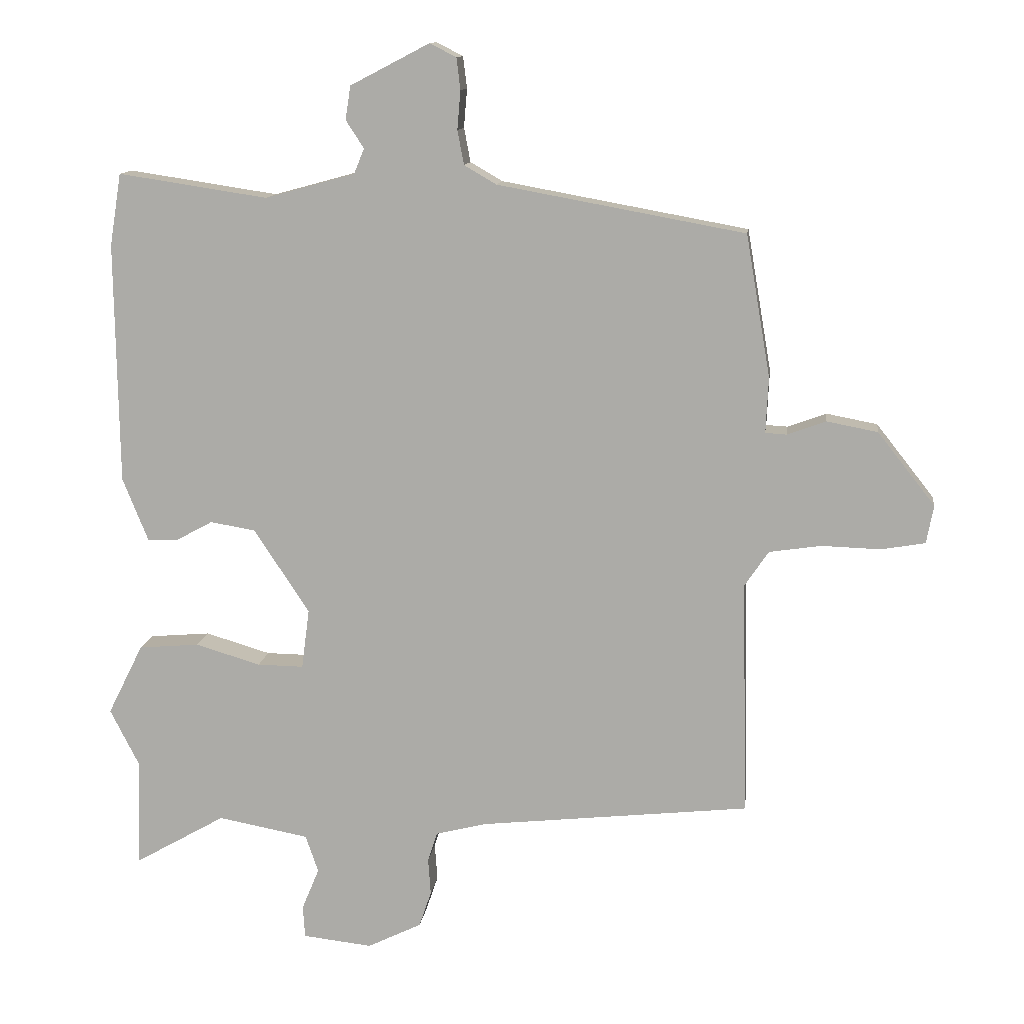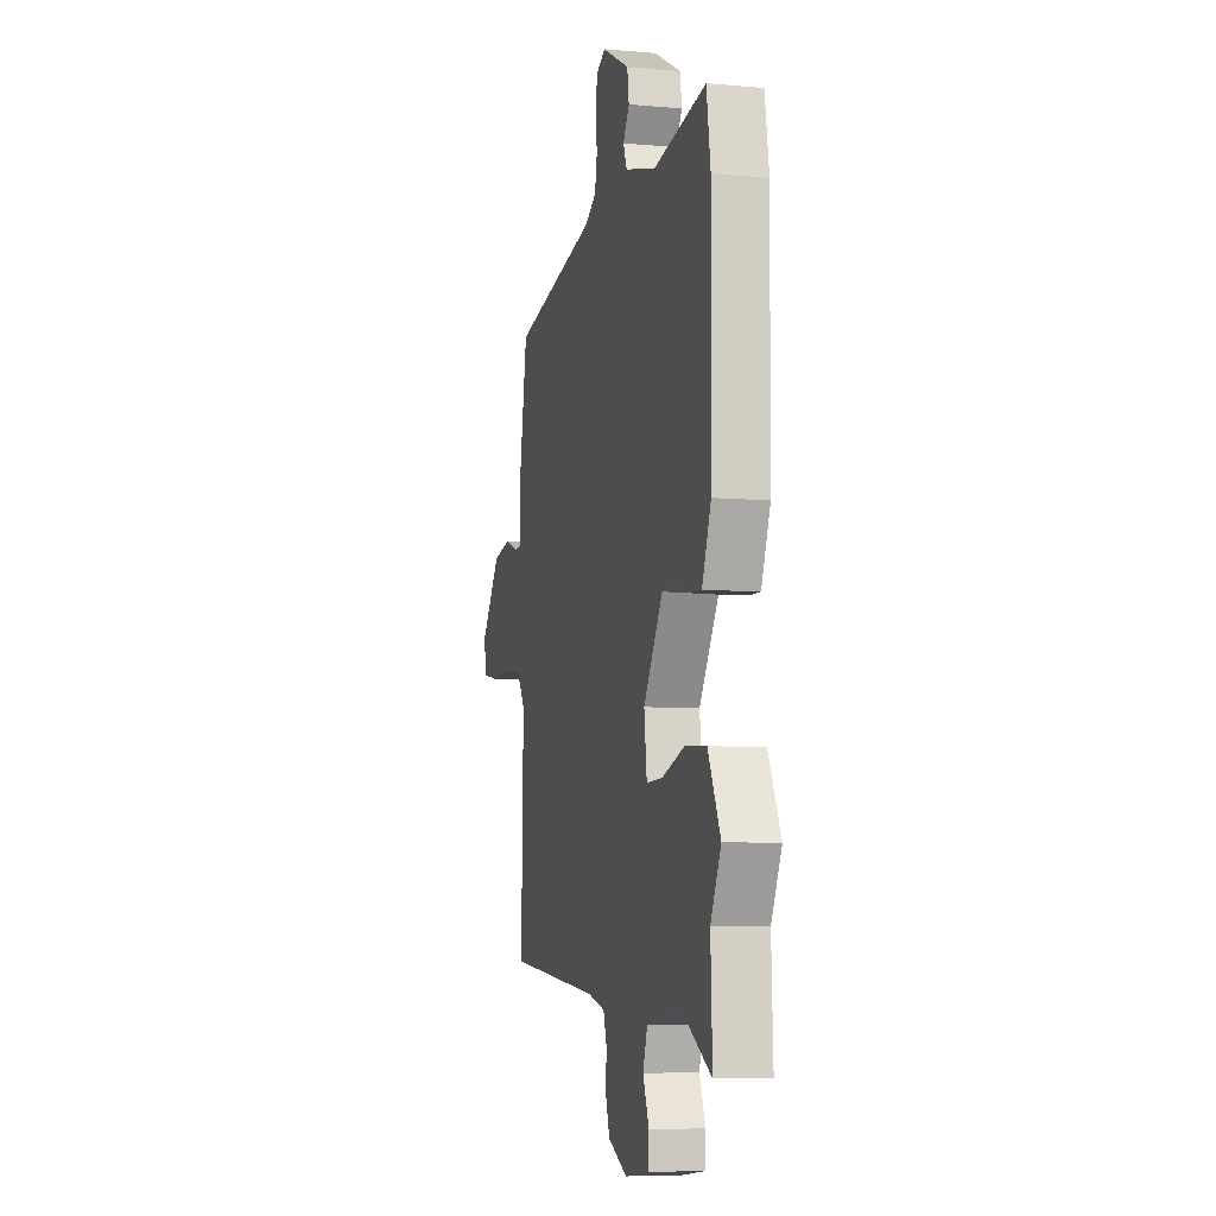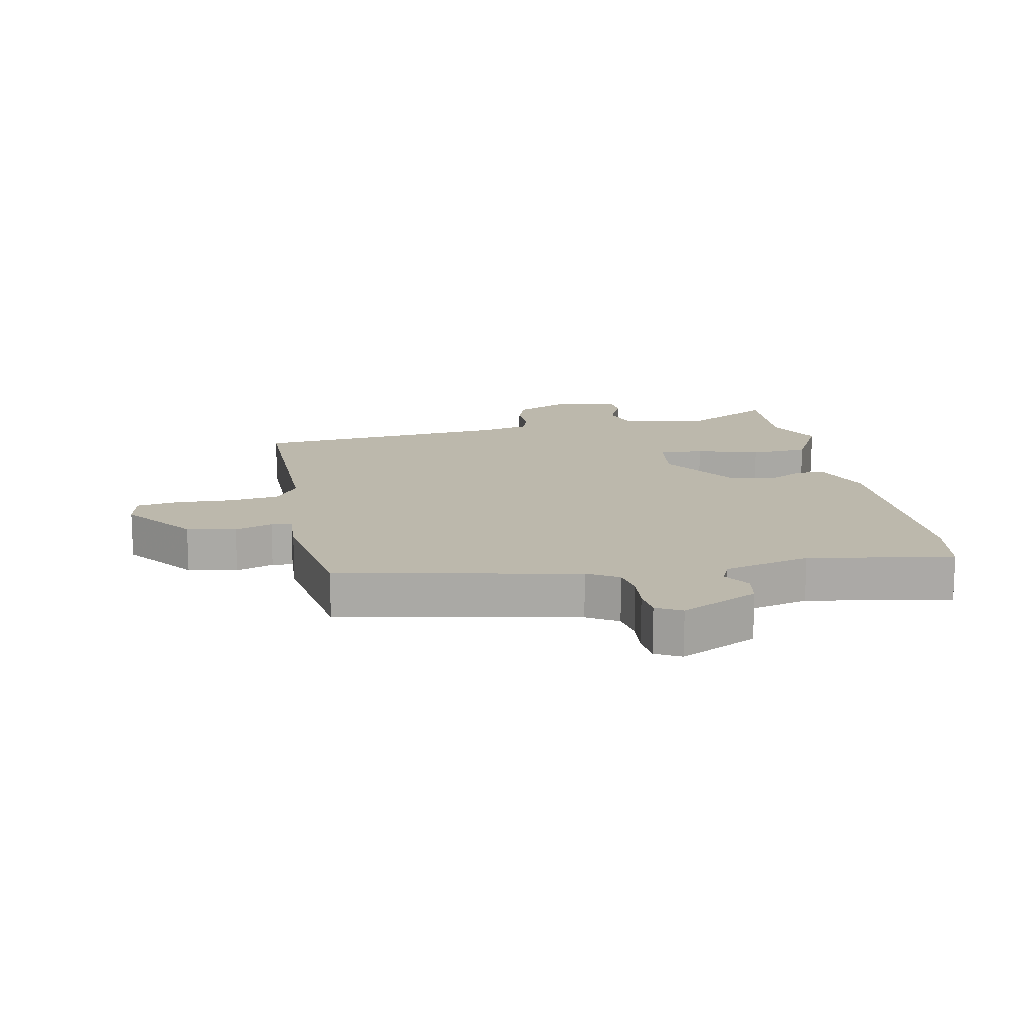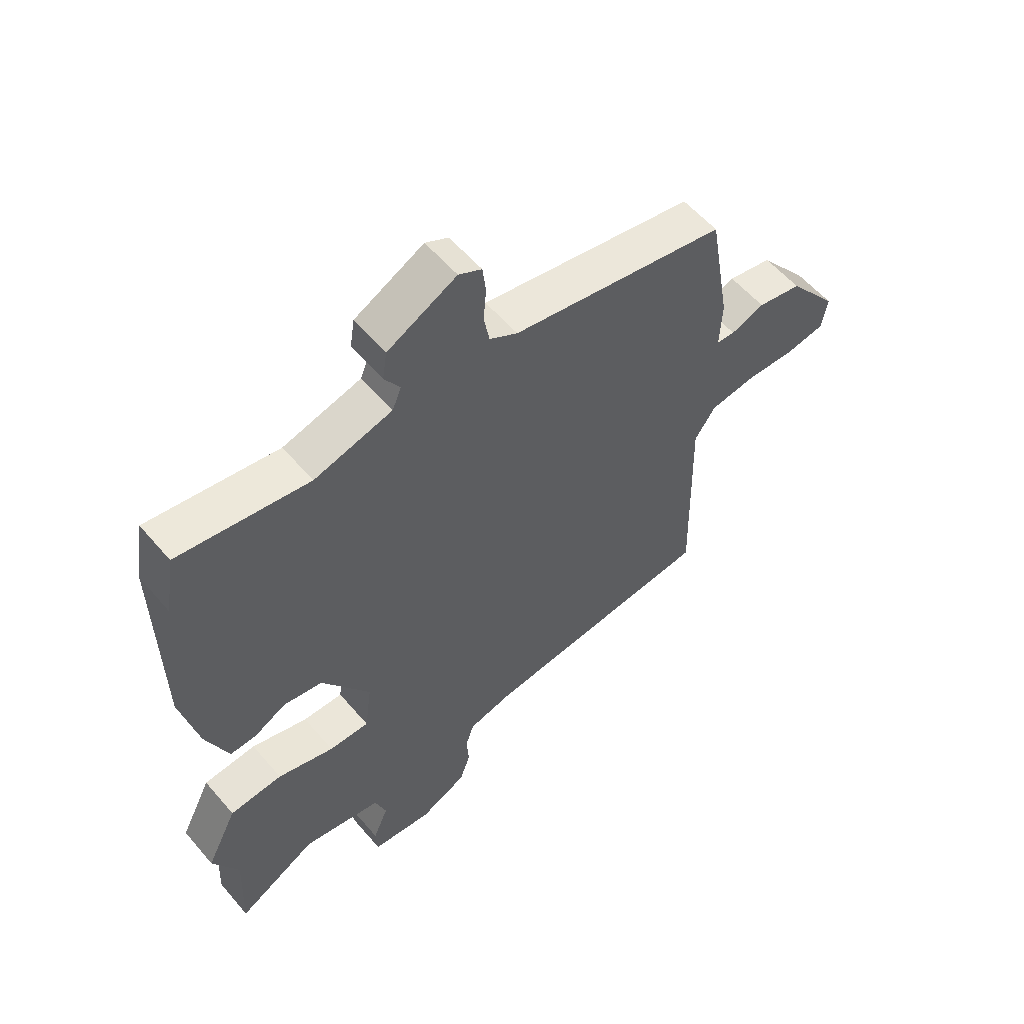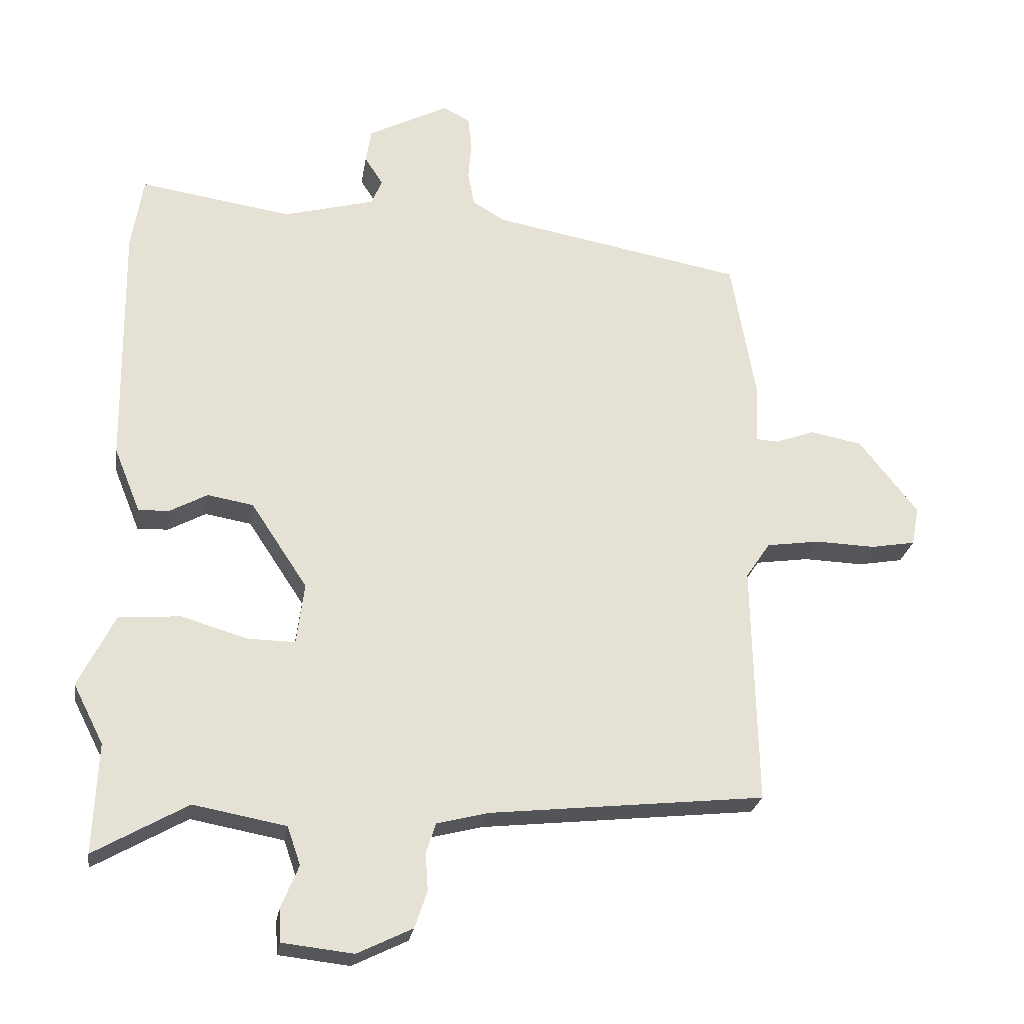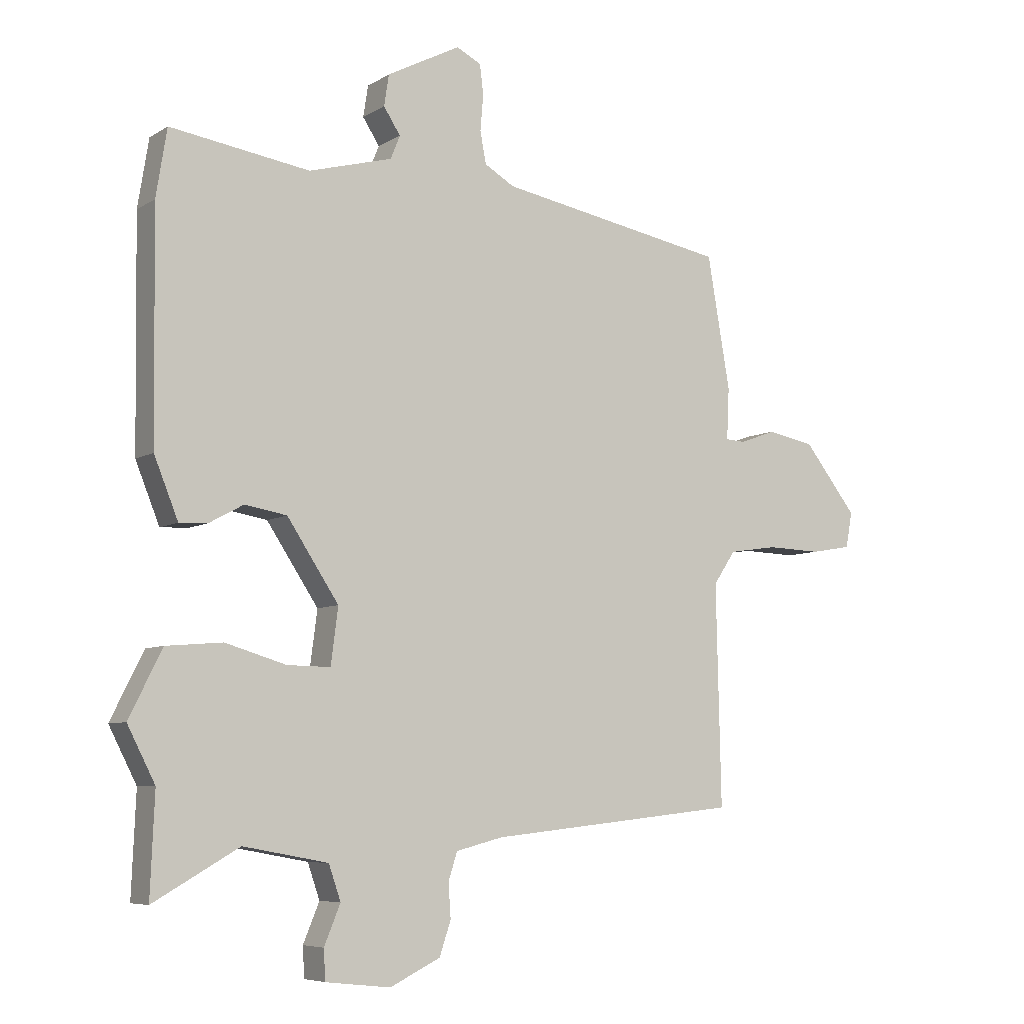
<metadata>
{"format":"obj","ext":"obj","renderer":"f3d","projection":"perspective","resolution":1024,"background":"white","views":[{"elev":12.2,"azim":-172.8,"up":"+Z"},{"elev":-7.5,"azim":76.1,"up":"+Z"},{"elev":14.6,"azim":-10.2,"up":"+Y"},{"elev":57.0,"azim":140.1,"up":"+Z"},{"elev":-25.0,"azim":171.1,"up":"+Z"},{"elev":-6.8,"azim":149.0,"up":"+Z"}]}
</metadata>
<code>
v 0.497 0.07 0.519
v 0.515 0.07 0.407
v 0.51 0.07 0.033
v 0.47 0.07 -0.066
v 0.423 0.07 -0.064
v 0.366 0.07 -0.033
v 0.296 0.07 -0.045
v 0.21 0.07 -0.175
v 0.222 0.07 -0.268
v 0.294 0.07 -0.267
v 0.395 0.07 -0.237
v 0.489 0.07 -0.245
v 0.544 0.07 -0.355
v 0.498 0.07 -0.445
v 0.505 0.07 -0.612
v 0.363 0.07 -0.531
v 0.222 0.07 -0.557
v 0.202 0.07 -0.615
v 0.229 0.07 -0.68
v 0.226 0.07 -0.73
v 0.118 0.07 -0.742
v 0.034 0.07 -0.701
v 0.015 0.07 -0.645
v 0.019 0.07 -0.588
v 0.004 0.07 -0.542
v -0.074 0.07 -0.522
v -0.493 0.07 -0.477
v -0.485 0.07 -0.111
v -0.522 0.07 -0.056
v -0.603 0.07 -0.044
v -0.694 0.07 -0.047
v -0.762 0.07 -0.035
v -0.773 0.07 0.024
v -0.684 0.07 0.137
v -0.605 0.07 0.152
v -0.545 0.07 0.13
v -0.512 0.07 0.132
v -0.516 0.07 0.218
v -0.478 0.07 0.438
v -0.095 0.07 0.508
v -0.045 0.07 0.537
v -0.035 0.07 0.59
v -0.04 0.07 0.65
v -0.034 0.07 0.699
v 0.007 0.07 0.72
v 0.13 0.07 0.656
v 0.138 0.07 0.604
v 0.11 0.07 0.561
v 0.126 0.07 0.522
v 0.265 0.07 0.484
v 0.497 0 0.519
v 0.515 0 0.407
v 0.51 0 0.033
v 0.47 0 -0.066
v 0.423 0 -0.064
v 0.366 0 -0.033
v 0.296 0 -0.045
v 0.21 0 -0.175
v 0.222 0 -0.268
v 0.294 0 -0.267
v 0.395 0 -0.237
v 0.489 0 -0.245
v 0.544 0 -0.355
v 0.498 0 -0.445
v 0.505 0 -0.612
v 0.363 0 -0.531
v 0.222 0 -0.557
v 0.202 0 -0.615
v 0.229 0 -0.68
v 0.226 0 -0.73
v 0.118 0 -0.742
v 0.034 0 -0.701
v 0.015 0 -0.645
v 0.019 0 -0.588
v 0.004 0 -0.542
v -0.074 0 -0.522
v -0.493 0 -0.477
v -0.485 0 -0.111
v -0.522 0 -0.056
v -0.603 0 -0.044
v -0.694 0 -0.047
v -0.762 0 -0.035
v -0.773 0 0.024
v -0.684 0 0.137
v -0.605 0 0.152
v -0.545 0 0.13
v -0.512 0 0.132
v -0.516 0 0.218
v -0.478 0 0.438
v -0.095 0 0.508
v -0.045 0 0.537
v -0.035 0 0.59
v -0.04 0 0.65
v -0.034 0 0.699
v 0.007 0 0.72
v 0.13 0 0.656
v 0.138 0 0.604
v 0.11 0 0.561
v 0.126 0 0.522
v 0.265 0 0.484
f 46 47 48
f 45 46 48
f 44 45 48
f 43 44 48
f 42 43 48
f 41 42 48 49
f 40 41 49 50
f 39 40 50
f 38 39 50
f 37 38 50
f 34 35 36
f 33 34 36
f 32 33 36
f 31 32 36
f 30 31 36
f 29 30 36 37
f 1 2 3
f 50 1 3
f 37 50 3
f 29 37 3
f 28 29 3
f 22 23 24
f 21 22 24
f 20 21 24
f 19 20 24
f 18 19 24
f 17 18 24 25
f 16 17 25 26
f 14 15 16
f 14 16 26
f 13 14 26
f 12 13 26
f 11 12 26
f 10 11 26
f 3 4 5 6
f 3 6 7
f 28 3 7
f 27 28 7 8
f 9 10 26 27
f 8 9 27
f 98 97 96
f 98 96 95
f 98 95 94
f 98 94 93
f 98 93 92
f 99 98 92 91
f 100 99 91 90
f 100 90 89
f 100 89 88
f 100 88 87
f 86 85 84
f 86 84 83
f 86 83 82
f 86 82 81
f 86 81 80
f 87 86 80 79
f 53 52 51
f 53 51 100
f 53 100 87
f 53 87 79
f 53 79 78
f 74 73 72
f 74 72 71
f 74 71 70
f 74 70 69
f 74 69 68
f 75 74 68 67
f 76 75 67 66
f 66 65 64
f 76 66 64
f 76 64 63
f 76 63 62
f 76 62 61
f 76 61 60
f 56 55 54 53
f 57 56 53
f 57 53 78
f 58 57 78 77
f 77 76 60 59
f 77 59 58
f 1 51 52 2
f 2 52 53 3
f 3 53 54 4
f 4 54 55 5
f 5 55 56 6
f 6 56 57 7
f 7 57 58 8
f 8 58 59 9
f 9 59 60 10
f 10 60 61 11
f 11 61 62 12
f 12 62 63 13
f 13 63 64 14
f 14 64 65 15
f 15 65 66 16
f 16 66 67 17
f 17 67 68 18
f 18 68 69 19
f 19 69 70 20
f 20 70 71 21
f 21 71 72 22
f 22 72 73 23
f 23 73 74 24
f 24 74 75 25
f 25 75 76 26
f 26 76 77 27
f 27 77 78 28
f 28 78 79 29
f 29 79 80 30
f 30 80 81 31
f 31 81 82 32
f 32 82 83 33
f 33 83 84 34
f 34 84 85 35
f 35 85 86 36
f 36 86 87 37
f 37 87 88 38
f 38 88 89 39
f 39 89 90 40
f 40 90 91 41
f 41 91 92 42
f 42 92 93 43
f 43 93 94 44
f 44 94 95 45
f 45 95 96 46
f 46 96 97 47
f 47 97 98 48
f 48 98 99 49
f 49 99 100 50
f 50 100 51 1

</code>
